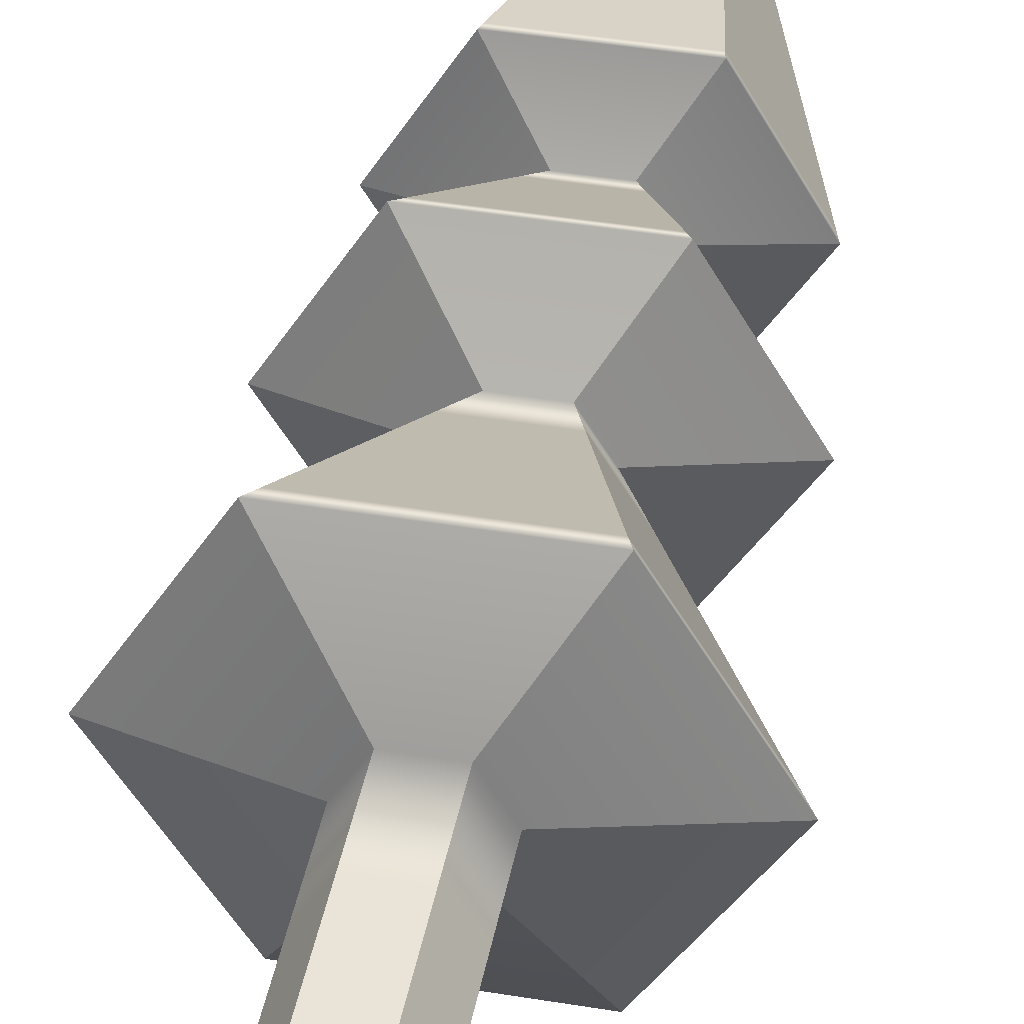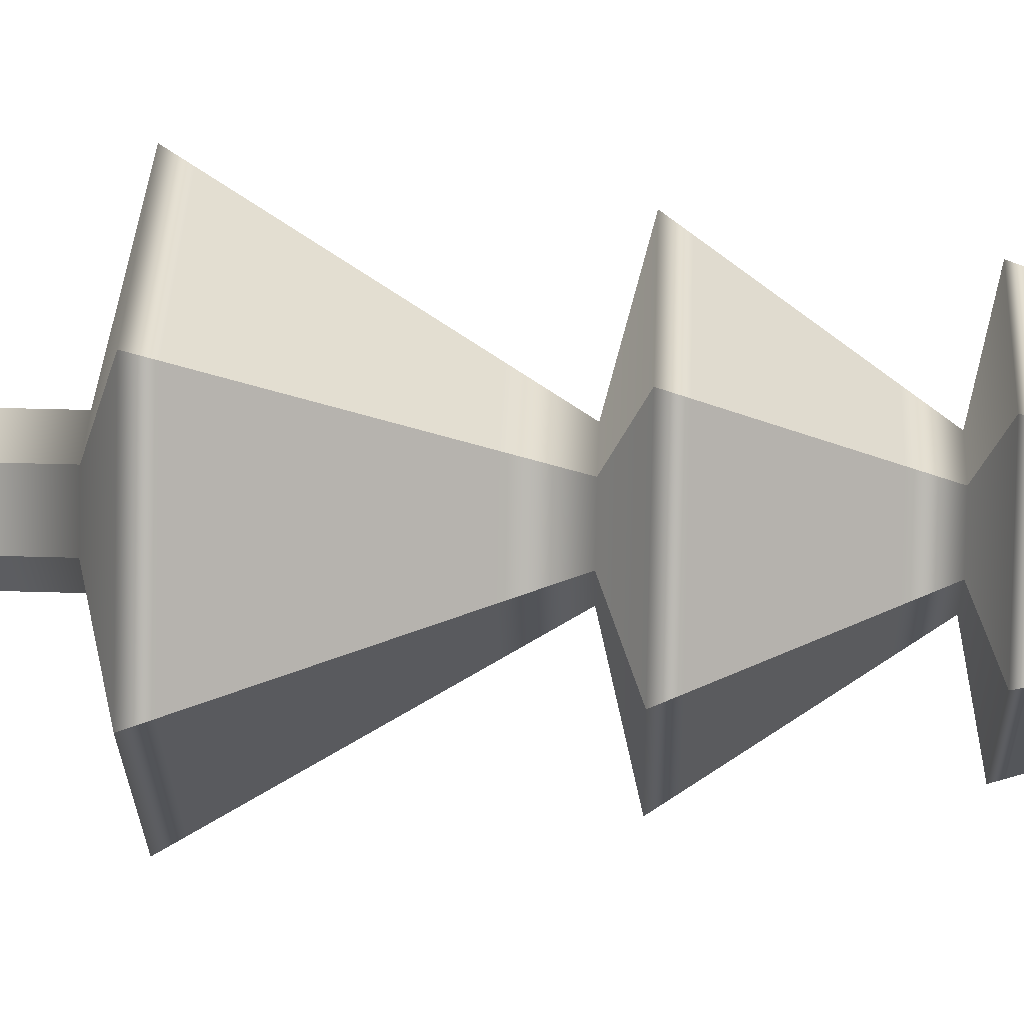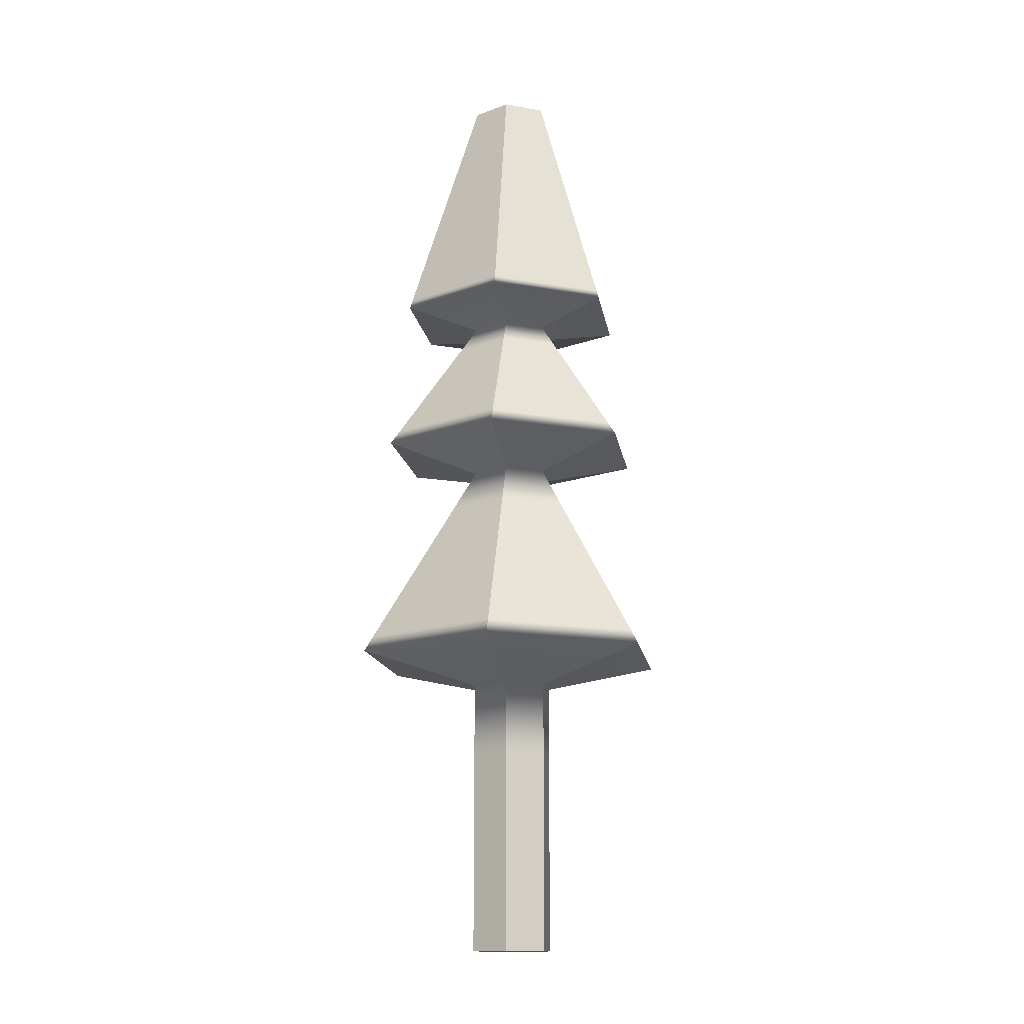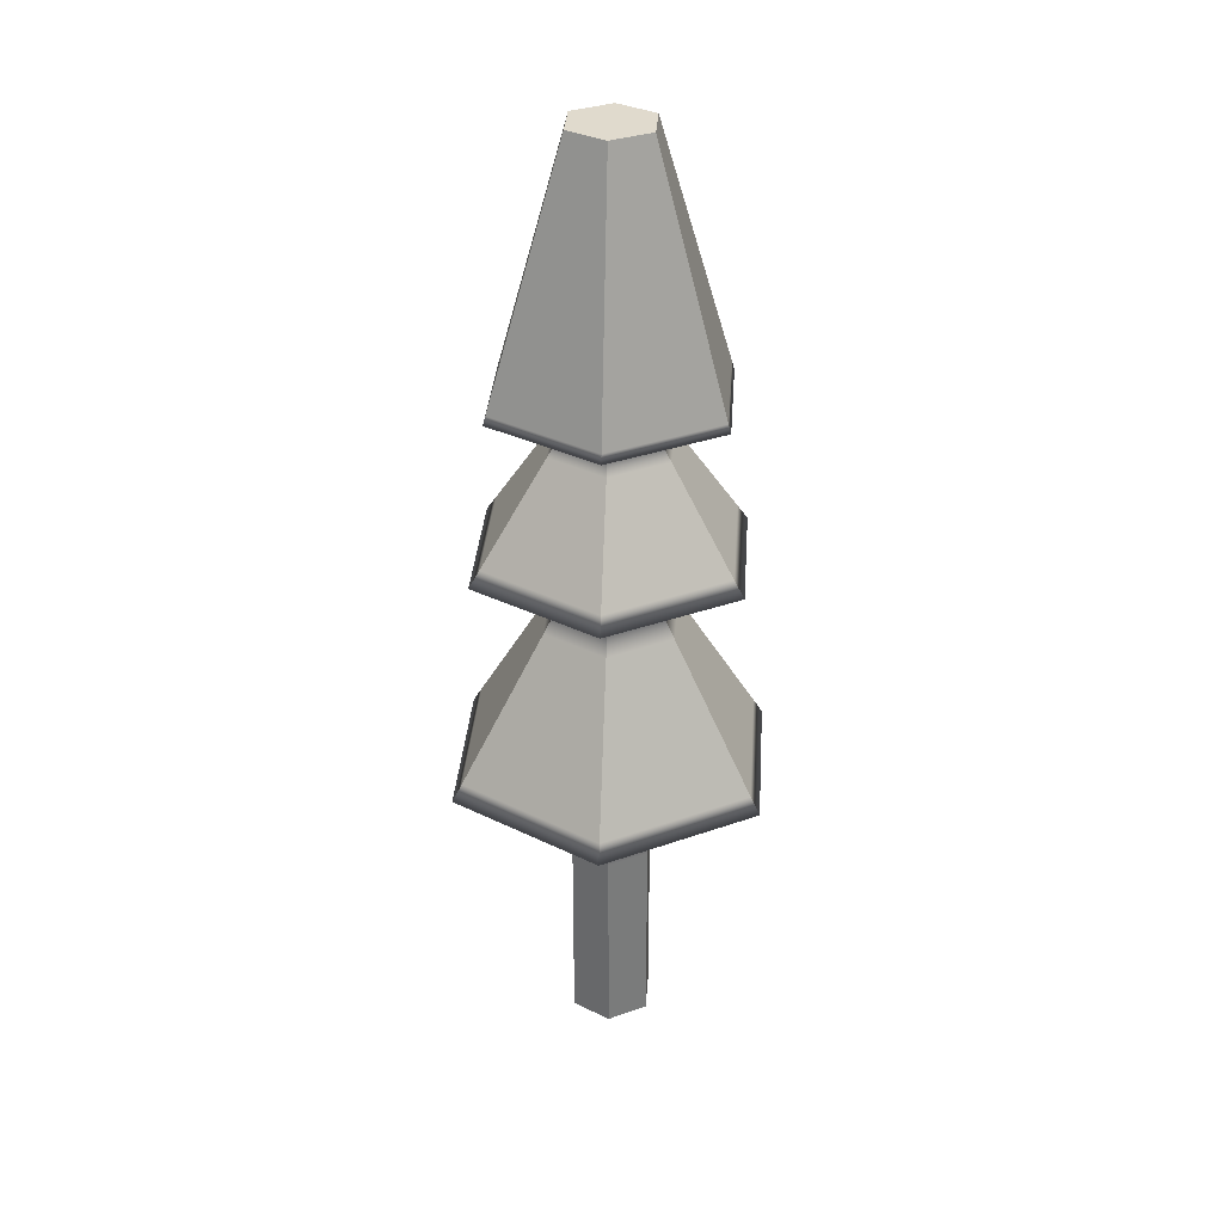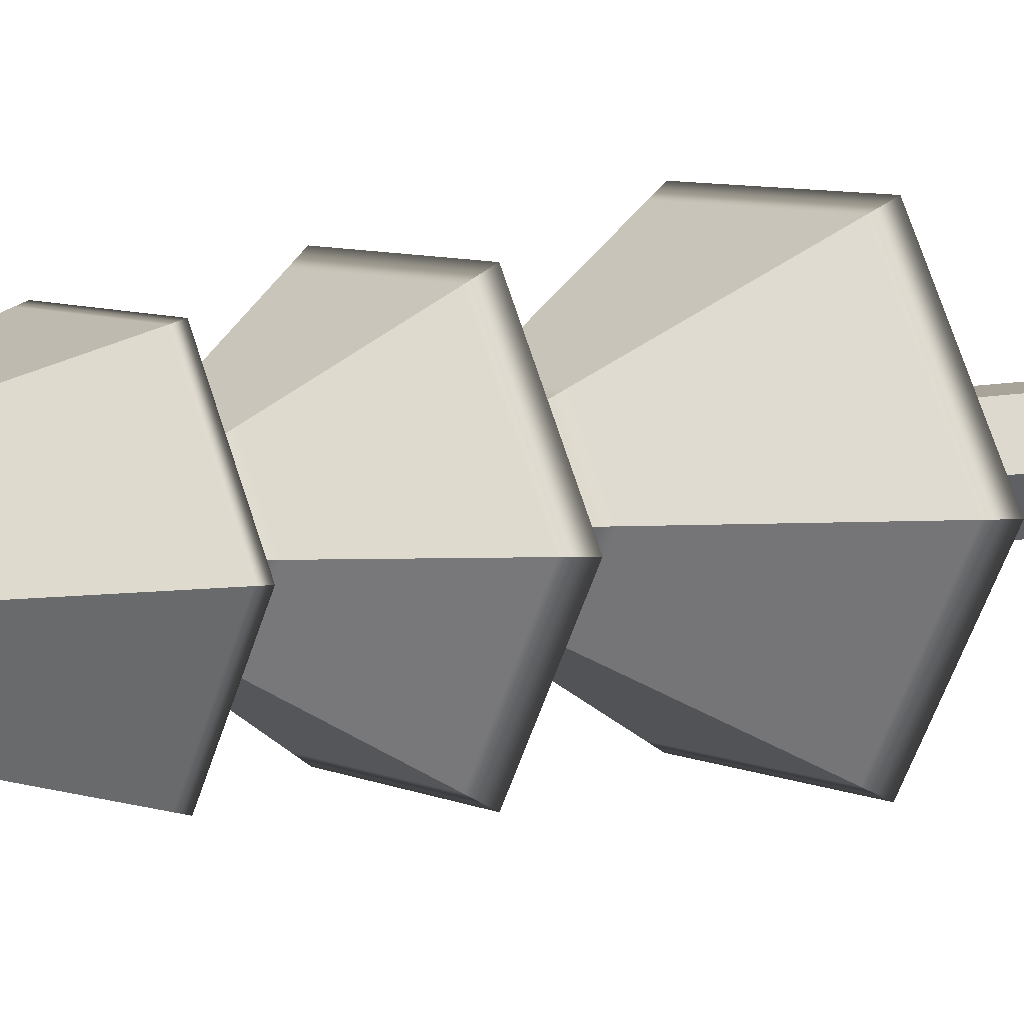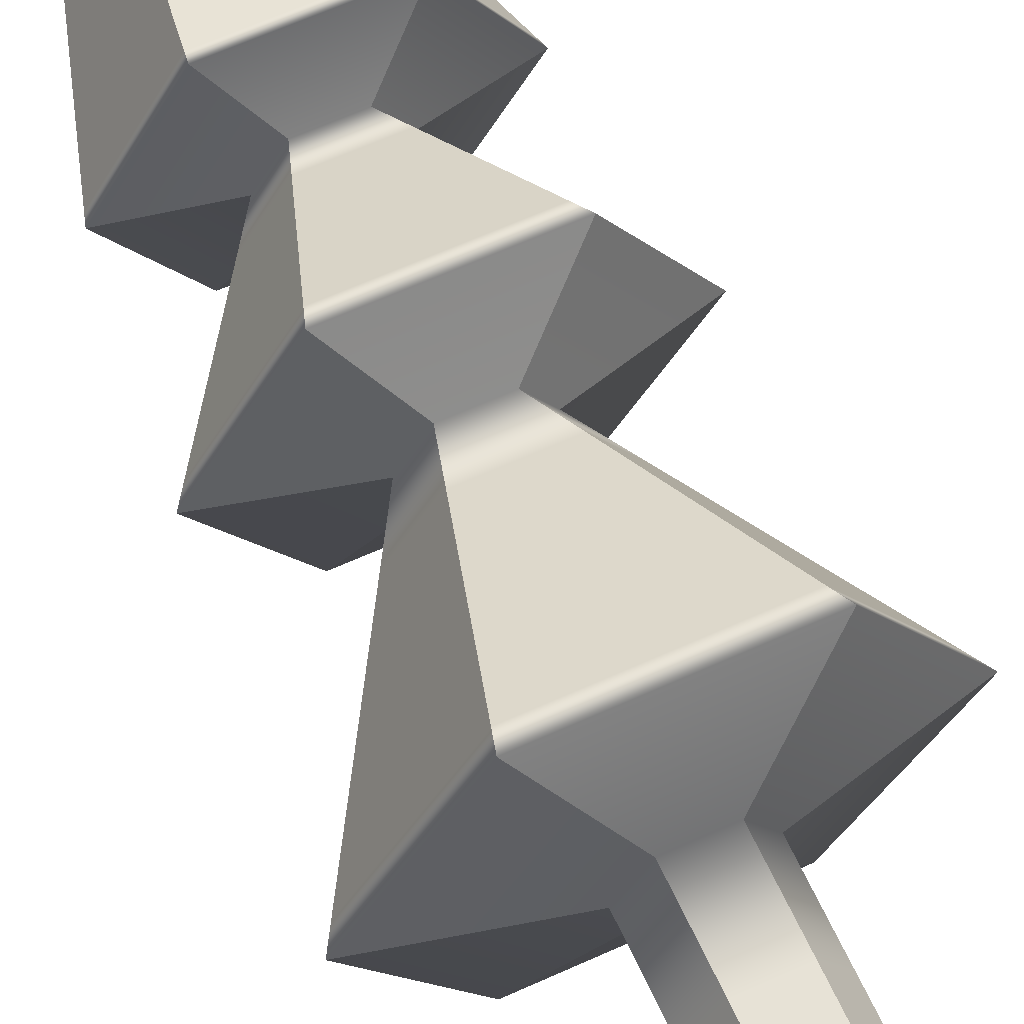
<metadata>
{"format":"obj","ext":"obj","renderer":"f3d","projection":"perspective","resolution":1024,"background":"white","views":[{"elev":42.8,"azim":11.1,"up":"+Z"},{"elev":36.8,"azim":92.3,"up":"+Z"},{"elev":-14.4,"azim":38.8,"up":"+Y"},{"elev":33.1,"azim":-26.0,"up":"+Y"},{"elev":7.3,"azim":-128.9,"up":"+Z"},{"elev":63.4,"azim":-24.7,"up":"+Z"}]}
</metadata>
<code>
g default
v 0.257 0 -0.4451
v -0.257 0 -0.4451
v -0.5139 0 -0
v -0.257 0 0.4451
v 0.257 0 0.4451
v 0.5139 0 0
v 0.257 11.35 -0.4451
v -0.257 11.35 -0.4451
v -0.5139 11.35 -0
v -0.257 11.35 0.4451
v 0.257 11.35 0.4451
v 0.5139 11.35 0
v 0 0 0
v 0 11.35 0
v 0.257 3.321 0.4451
v -0.257 3.321 0.4451
v -0.5139 3.321 -0
v -0.257 3.321 -0.4451
v 0.257 3.321 -0.4451
v 0.5139 3.321 0
v 1 3.68 1.733
v -1 3.68 1.733
v -2.001 3.68 -0
v -1 3.68 -1.733
v 1 3.68 -1.733
v 2.001 3.68 0
v 0.257 6.146 0.4451
v -0.257 6.146 0.4451
v -0.5139 6.146 -0
v -0.257 6.146 -0.4451
v 0.257 6.146 -0.4451
v 0.5139 6.146 0
v 0.8484 6.443 1.469
v -0.8484 6.443 1.469
v -1.697 6.443 -0
v -0.8484 6.443 -1.469
v 0.8484 6.443 -1.469
v 1.697 6.443 0
v 0.257 8.157 0.4451
v -0.257 8.157 0.4451
v -0.5139 8.157 -0
v -0.257 8.157 -0.4451
v 0.257 8.157 -0.4451
v 0.5139 8.157 0
v 0.7317 8.35 1.267
v -0.7317 8.35 1.267
v -1.463 8.35 -0
v -0.7317 8.35 -1.267
v 0.7317 8.35 -1.267
v 1.463 8.35 0
v 0.938 3.886 1.625
v -0.938 3.886 1.625
v -1.876 3.886 -0
v -0.938 3.886 -1.625
v 0.938 3.886 -1.625
v 1.876 3.886 0
v 0.257 2.449 0.4451
v -0.257 2.449 0.4451
v -0.5139 2.449 -0
v -0.257 2.449 -0.4451
v 0.257 2.449 -0.4451
v 0.5139 2.449 0
v 0.781 6.639 1.353
v -0.781 6.639 1.353
v -1.562 6.639 -0
v -0.781 6.639 -1.353
v 0.781 6.639 -1.353
v 1.562 6.639 0
v 0.7147 8.457 1.238
v -0.7147 8.457 1.238
v -1.429 8.457 -0
v -0.7147 8.457 -1.238
v 0.7147 8.457 -1.238
v 1.429 8.457 0
v 0.3778 7.807 0.6544
v -0.3778 7.807 0.6544
v -0.7556 7.807 -0
v -0.3778 7.807 -0.6544
v 0.3778 7.807 -0.6544
v 0.7556 7.807 0
v 0.4172 5.614 0.7227
v -0.4172 5.614 0.7227
v -0.8345 5.614 -0
v -0.4172 5.614 -0.7227
v 0.4172 5.614 -0.7227
v 0.8345 5.614 0
g pCylinder1
f 1 2 60 61
f 2 3 59 60
f 3 4 58 59
f 4 5 57 58
f 5 6 62 57
f 6 1 61 62
f 2 1 13
f 3 2 13
f 4 3 13
f 5 4 13
f 6 5 13
f 1 6 13
f 7 8 14
f 8 9 14
f 9 10 14
f 10 11 14
f 11 12 14
f 12 7 14
f 16 15 21 22
f 17 16 22 23
f 18 17 23 24
f 19 18 24 25
f 20 19 25 26
f 15 20 26 21
f 22 21 51 52
f 23 22 52 53
f 24 23 53 54
f 25 24 54 55
f 26 25 55 56
f 21 26 56 51
f 28 27 33 34
f 29 28 34 35
f 30 29 35 36
f 31 30 36 37
f 32 31 37 38
f 27 32 38 33
f 34 33 63 64
f 35 34 64 65
f 36 35 65 66
f 37 36 66 67
f 38 37 67 68
f 33 38 68 63
f 40 39 45 46
f 41 40 46 47
f 42 41 47 48
f 43 42 48 49
f 44 43 49 50
f 39 44 50 45
f 46 45 69 70
f 47 46 70 71
f 48 47 71 72
f 49 48 72 73
f 50 49 73 74
f 45 50 74 69
f 52 51 81 82
f 53 52 82 83
f 54 53 83 84
f 55 54 84 85
f 56 55 85 86
f 51 56 86 81
f 58 57 15 16
f 59 58 16 17
f 60 59 17 18
f 61 60 18 19
f 62 61 19 20
f 57 62 20 15
f 64 63 75 76
f 65 64 76 77
f 66 65 77 78
f 67 66 78 79
f 68 67 79 80
f 63 68 80 75
f 70 69 11 10
f 71 70 10 9
f 72 71 9 8
f 73 72 8 7
f 74 73 7 12
f 69 74 12 11
f 76 75 39 40
f 77 76 40 41
f 78 77 41 42
f 79 78 42 43
f 80 79 43 44
f 75 80 44 39
f 82 81 27 28
f 83 82 28 29
f 84 83 29 30
f 85 84 30 31
f 86 85 31 32
f 81 86 32 27

</code>
